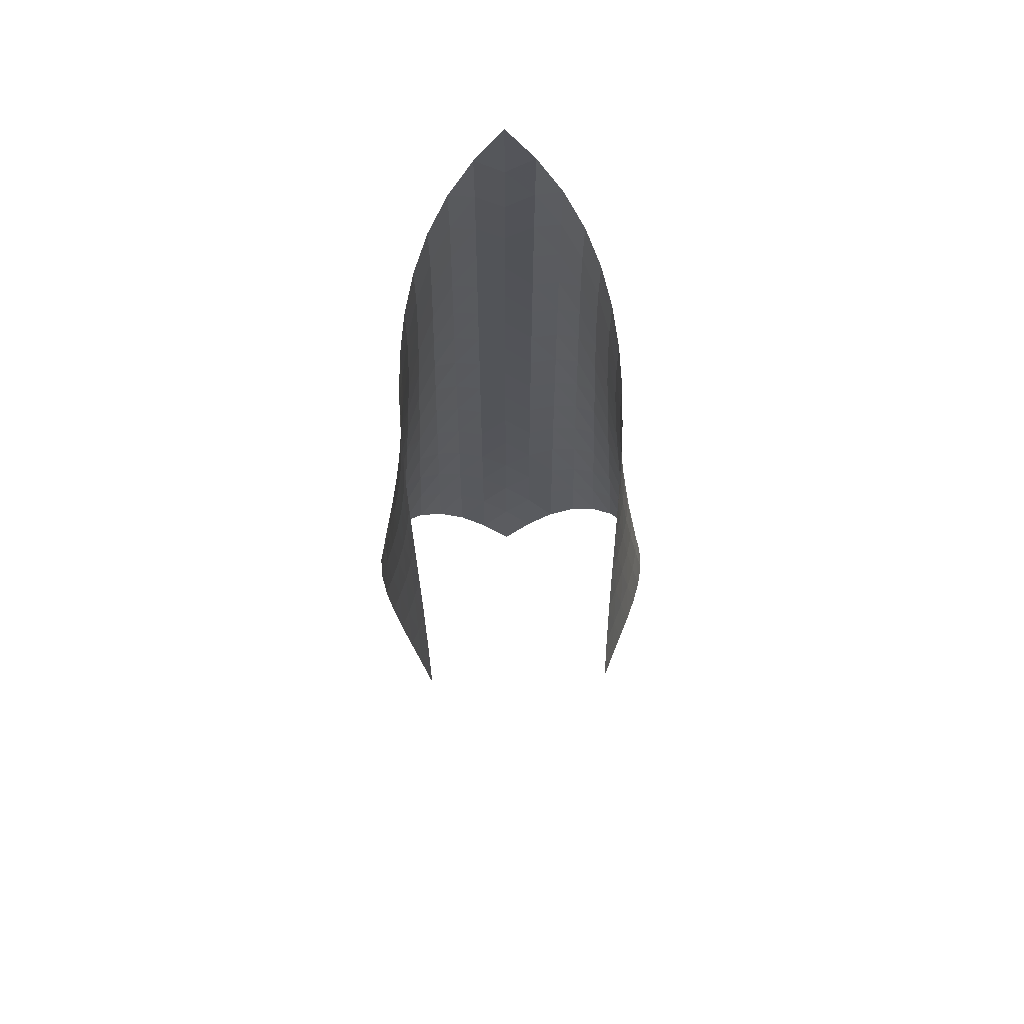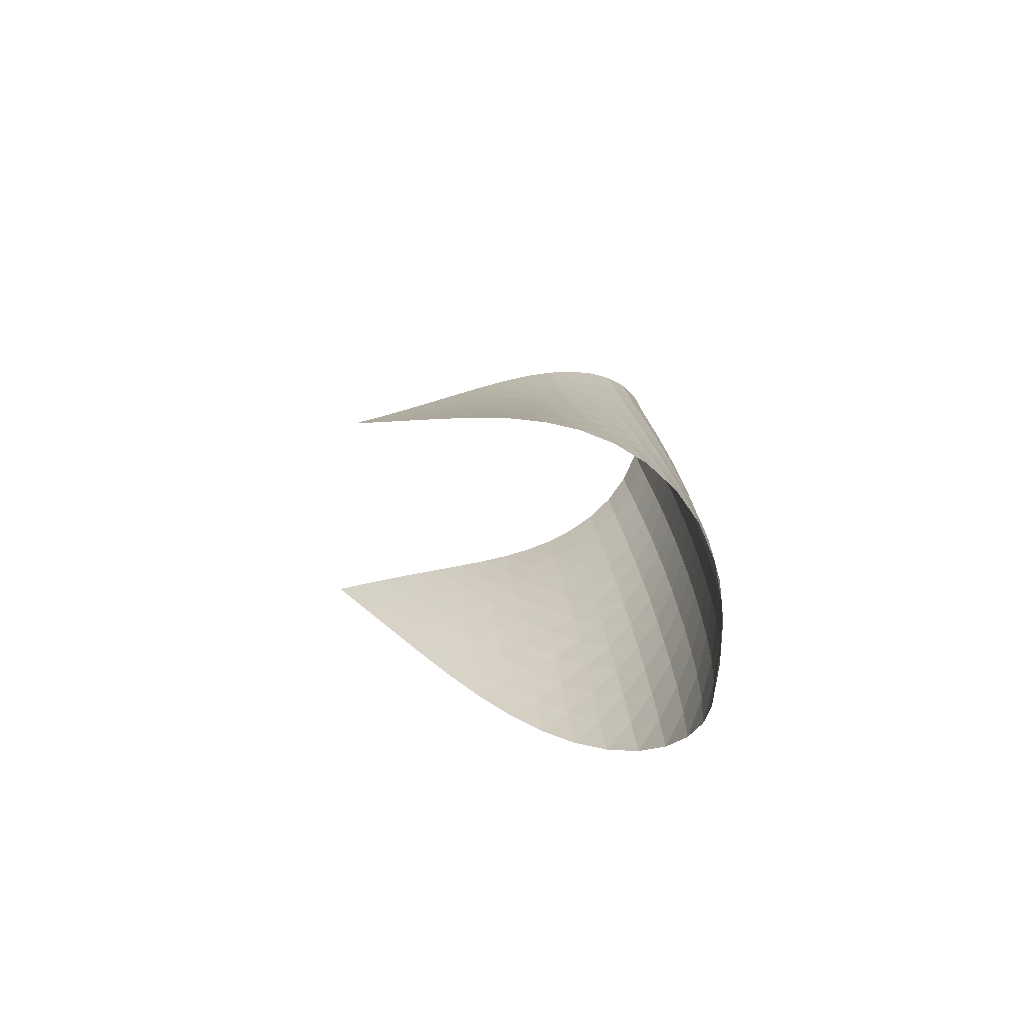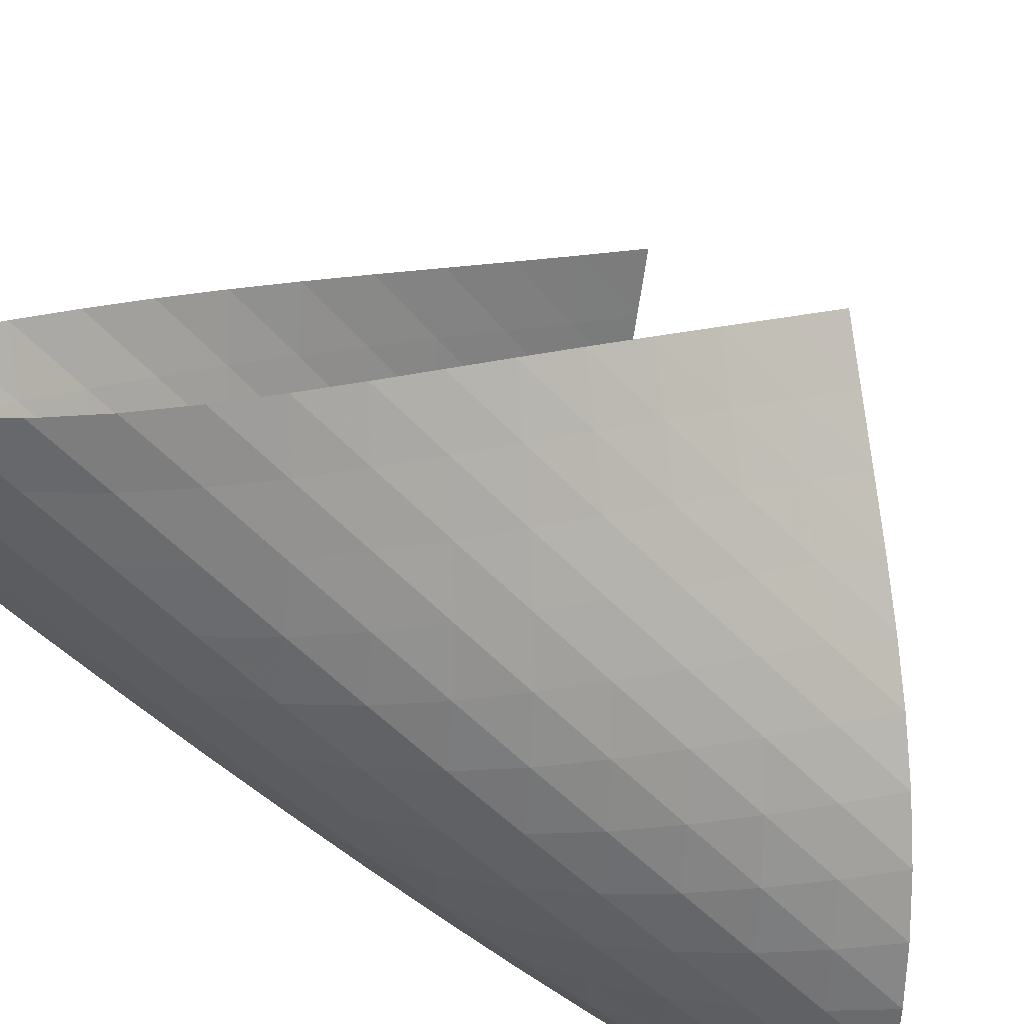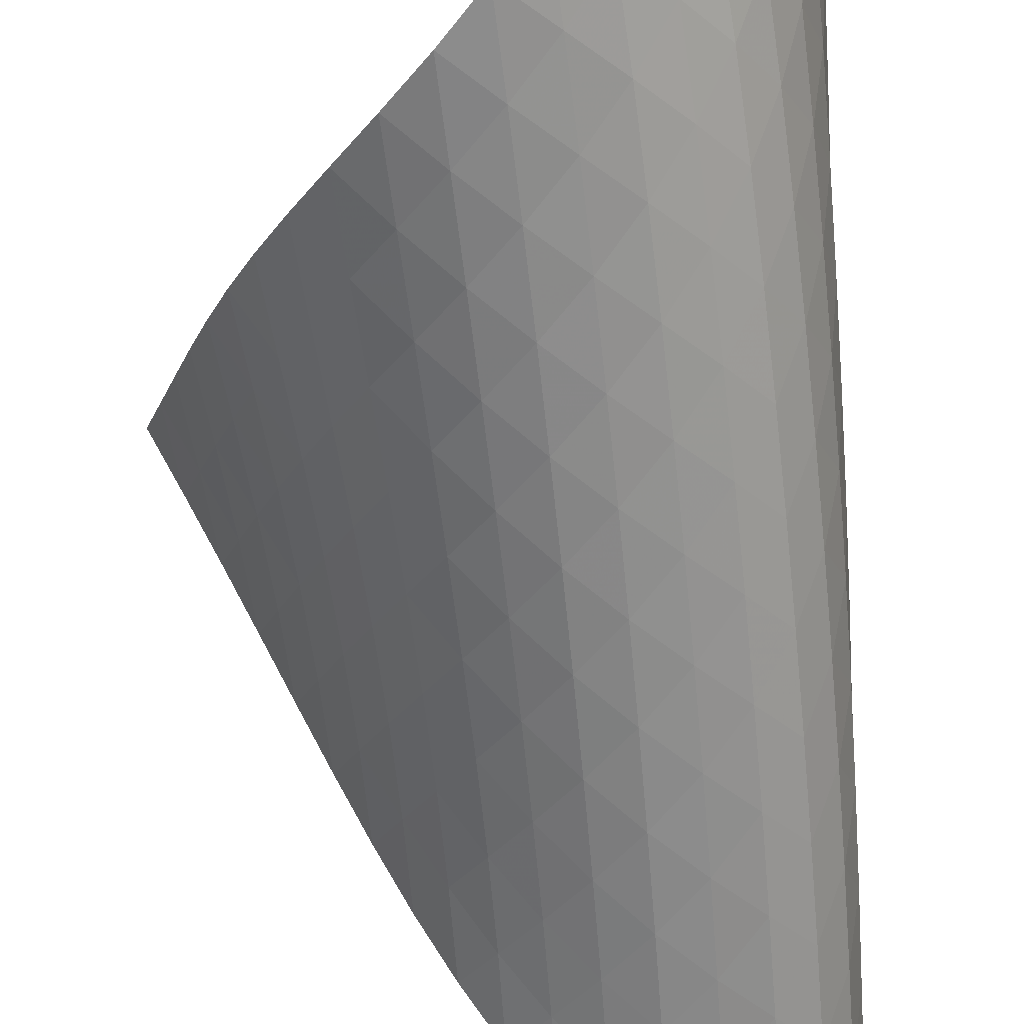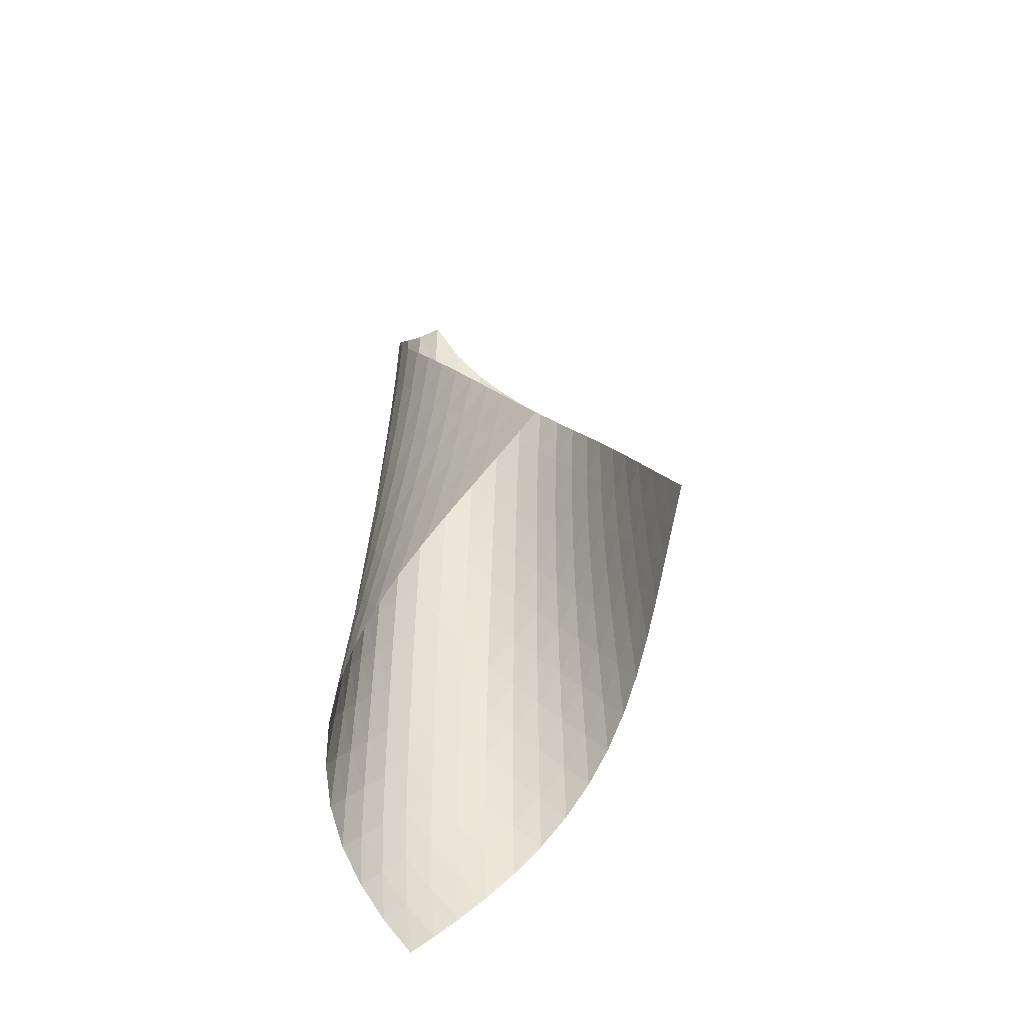
<metadata>
{"format":"obj","ext":"obj","renderer":"f3d","projection":"perspective","resolution":1024,"background":"white","views":[{"elev":65.0,"azim":-47.3,"up":"+Y"},{"elev":-73.1,"azim":38.6,"up":"+Y"},{"elev":-41.3,"azim":-138.1,"up":"+Z"},{"elev":-66.5,"azim":7.2,"up":"+Z"},{"elev":-42.7,"azim":-79.6,"up":"+Y"}]}
</metadata>
<code>
v -6.505 -0.04977 6.505
v -10.23 -10.47 12.95
v -12.95 -10.47 10.23
v -6.445 -18.94 6.445
v -12.6 -9.789 9.827
v -12.27 -9.102 9.413
v -11.94 -8.414 8.993
v -11.61 -7.726 8.568
v -11.28 -7.04 8.141
v -10.94 -6.356 7.719
v -10.57 -5.674 7.309
v -10.17 -4.995 6.924
v -9.736 -4.317 6.579
v -9.256 -3.638 6.291
v -8.733 -2.957 6.08
v -8.173 -2.271 5.972
v -7.592 -1.575 5.99
v -7.019 -0.855 6.161
v -6.161 -0.855 7.019
v -5.99 -1.575 7.592
v -5.972 -2.271 8.173
v -6.08 -2.957 8.733
v -6.291 -3.638 9.256
v -6.579 -4.317 9.736
v -6.924 -4.995 10.17
v -7.309 -5.674 10.57
v -7.719 -6.356 10.94
v -8.141 -7.04 11.28
v -8.568 -7.726 11.61
v -8.993 -8.414 11.94
v -9.413 -9.102 12.27
v -9.827 -9.789 12.6
v -9.607 -10.99 12.66
v -8.977 -11.52 12.37
v -8.346 -12.04 12.07
v -7.722 -12.56 11.77
v -7.116 -13.08 11.43
v -6.545 -13.62 11.05
v -6.031 -14.16 10.61
v -5.603 -14.72 10.1
v -5.286 -15.29 9.542
v -5.108 -15.88 8.941
v -5.09 -16.48 8.333
v -5.236 -17.1 7.755
v -5.532 -17.72 7.242
v -5.947 -18.33 6.808
v -6.808 -18.33 5.947
v -7.242 -17.72 5.532
v -7.755 -17.1 5.236
v -8.333 -16.48 5.09
v -8.941 -15.88 5.108
v -9.542 -15.29 5.286
v -10.1 -14.72 5.603
v -10.61 -14.16 6.031
v -11.05 -13.62 6.545
v -11.43 -13.08 7.116
v -11.77 -12.56 7.722
v -12.07 -12.04 8.346
v -12.37 -11.52 8.977
v -12.66 -10.99 9.607
v -6.48 -1.489 6.48
v -6.963 -2.164 6.119
v -7.521 -2.842 5.934
v -8.097 -3.519 5.907
v -8.656 -4.195 6.008
v -9.181 -4.87 6.209
v -9.666 -5.545 6.486
v -10.11 -6.221 6.818
v -10.52 -6.898 7.187
v -10.9 -7.577 7.578
v -11.26 -8.259 7.981
v -11.61 -8.942 8.388
v -11.96 -9.627 8.796
v -12.31 -10.31 9.203
v -6.119 -2.164 6.963
v -6.425 -2.791 6.425
v -6.896 -3.44 6.051
v -7.451 -4.1 5.855
v -8.028 -4.765 5.818
v -8.591 -5.432 5.911
v -9.122 -6.101 6.102
v -9.615 -6.771 6.367
v -10.07 -7.443 6.685
v -10.49 -8.117 7.037
v -10.89 -8.793 7.41
v -11.27 -9.472 7.794
v -11.64 -10.15 8.185
v -12.01 -10.83 8.579
v -5.934 -2.842 7.521
v -6.051 -3.44 6.896
v -6.362 -4.062 6.362
v -6.832 -4.702 5.983
v -7.386 -5.351 5.776
v -7.966 -6.007 5.726
v -8.536 -6.666 5.803
v -9.077 -7.329 5.979
v -9.582 -7.993 6.228
v -10.05 -8.661 6.529
v -10.49 -9.331 6.863
v -10.91 -10 7.217
v -11.31 -10.68 7.584
v -11.7 -11.36 7.961
v -5.907 -3.519 8.097
v -5.855 -4.1 7.451
v -5.983 -4.702 6.832
v -6.305 -5.322 6.305
v -6.774 -5.956 5.923
v -7.328 -6.599 5.704
v -7.911 -7.247 5.636
v -8.489 -7.899 5.693
v -9.042 -8.555 5.848
v -9.561 -9.214 6.078
v -10.05 -9.876 6.358
v -10.51 -10.54 6.671
v -10.95 -11.21 7.005
v -11.37 -11.88 7.356
v -6.008 -4.195 8.656
v -5.818 -4.765 8.028
v -5.776 -5.351 7.386
v -5.923 -5.956 6.774
v -6.255 -6.576 6.255
v -6.725 -7.206 5.872
v -7.277 -7.843 5.641
v -7.863 -8.485 5.553
v -8.448 -9.13 5.586
v -9.013 -9.779 5.717
v -9.55 -10.43 5.921
v -10.06 -11.09 6.176
v -10.54 -11.75 6.464
v -11 -12.41 6.778
v -6.209 -4.87 9.181
v -5.911 -5.432 8.591
v -5.726 -6.007 7.966
v -5.704 -6.599 7.328
v -5.872 -7.206 6.725
v -6.213 -7.826 6.213
v -6.684 -8.453 5.829
v -7.235 -9.086 5.586
v -7.821 -9.722 5.478
v -8.413 -10.36 5.486
v -8.99 -11 5.589
v -9.544 -11.65 5.763
v -10.07 -12.3 5.987
v -10.58 -12.95 6.249
v -6.486 -5.545 9.666
v -6.102 -6.101 9.122
v -5.803 -6.666 8.536
v -5.636 -7.247 7.911
v -5.641 -7.843 7.277
v -5.829 -8.453 6.684
v -6.179 -9.073 6.179
v -6.651 -9.698 5.794
v -7.199 -10.33 5.541
v -7.787 -10.96 5.412
v -8.384 -11.59 5.394
v -8.972 -12.22 5.464
v -9.543 -12.86 5.602
v -10.09 -13.51 5.793
v -6.818 -6.221 10.11
v -6.367 -6.771 9.615
v -5.979 -7.329 9.077
v -5.693 -7.899 8.489
v -5.553 -8.485 7.863
v -5.586 -9.086 7.235
v -5.794 -9.698 6.651
v -6.153 -10.32 6.153
v -6.626 -10.94 5.768
v -7.173 -11.56 5.504
v -7.76 -12.19 5.355
v -8.36 -12.82 5.307
v -8.958 -13.44 5.34
v -9.543 -14.08 5.44
v -7.187 -6.898 10.52
v -6.685 -7.443 10.07
v -6.228 -7.993 9.582
v -5.848 -8.555 9.042
v -5.586 -9.13 8.448
v -5.478 -9.722 7.821
v -5.541 -10.33 7.199
v -5.768 -10.94 6.626
v -6.136 -11.56 6.136
v -6.61 -12.18 5.751
v -7.155 -12.8 5.476
v -7.74 -13.42 5.305
v -8.343 -14.04 5.222
v -8.948 -14.66 5.216
v -7.578 -7.577 10.9
v -7.037 -8.117 10.49
v -6.529 -8.661 10.05
v -6.078 -9.214 9.561
v -5.717 -9.779 9.013
v -5.486 -10.36 8.413
v -5.412 -10.96 7.787
v -5.504 -11.56 7.173
v -5.751 -12.18 6.61
v -6.129 -12.8 6.129
v -6.605 -13.42 5.744
v -7.147 -14.04 5.457
v -7.729 -14.65 5.26
v -8.332 -15.26 5.143
v -7.981 -8.259 11.26
v -7.41 -8.793 10.89
v -6.863 -9.331 10.49
v -6.358 -9.876 10.05
v -5.921 -10.43 9.55
v -5.589 -11 8.99
v -5.394 -11.59 8.384
v -5.355 -12.19 7.76
v -5.476 -12.8 7.155
v -5.744 -13.42 6.605
v -6.133 -14.04 6.133
v -6.611 -14.65 5.749
v -7.151 -15.27 5.449
v -7.729 -15.88 5.229
v -8.388 -8.942 11.61
v -7.794 -9.472 11.27
v -7.217 -10 10.91
v -6.671 -10.54 10.51
v -6.176 -11.09 10.06
v -5.763 -11.65 9.544
v -5.464 -12.22 8.972
v -5.307 -12.82 8.36
v -5.305 -13.42 7.74
v -5.457 -14.04 7.147
v -5.749 -14.65 6.611
v -6.151 -15.27 6.151
v -6.635 -15.89 5.771
v -7.175 -16.5 5.466
v -8.796 -9.627 11.96
v -8.185 -10.15 11.64
v -7.584 -10.68 11.31
v -7.005 -11.21 10.95
v -6.464 -11.75 10.54
v -5.987 -12.3 10.07
v -5.602 -12.86 9.543
v -5.34 -13.44 8.958
v -5.222 -14.04 8.343
v -5.26 -14.65 7.729
v -5.449 -15.27 7.151
v -5.771 -15.89 6.635
v -6.195 -16.51 6.195
v -6.693 -17.12 5.83
v -9.203 -10.31 12.31
v -8.579 -10.83 12.01
v -7.961 -11.36 11.7
v -7.356 -11.88 11.37
v -6.778 -12.41 11
v -6.249 -12.95 10.58
v -5.793 -13.51 10.09
v -5.44 -14.08 9.543
v -5.216 -14.66 8.948
v -5.143 -15.26 8.332
v -5.229 -15.88 7.729
v -5.466 -16.5 7.175
v -5.83 -17.12 6.693
v -6.288 -17.73 6.288
f 256 46 4
f 256 4 47
f 5 74 60
f 5 60 3
f 74 88 59
f 74 59 60
f 88 102 58
f 88 58 59
f 102 116 57
f 102 57 58
f 116 130 56
f 116 56 57
f 130 144 55
f 130 55 56
f 144 158 54
f 144 54 55
f 158 172 53
f 158 53 54
f 172 186 52
f 172 52 53
f 186 200 51
f 186 51 52
f 200 214 50
f 200 50 51
f 214 228 49
f 214 49 50
f 228 242 48
f 228 48 49
f 242 256 47
f 242 47 48
f 1 19 61
f 1 61 18
f 18 61 62
f 18 62 17
f 17 62 63
f 17 63 16
f 16 63 64
f 16 64 15
f 15 64 65
f 15 65 14
f 14 65 66
f 14 66 13
f 13 66 67
f 13 67 12
f 12 67 68
f 12 68 11
f 11 68 69
f 11 69 10
f 10 69 70
f 10 70 9
f 9 70 71
f 9 71 8
f 8 71 72
f 8 72 7
f 7 72 73
f 7 73 6
f 6 73 74
f 6 74 5
f 19 20 75
f 19 75 61
f 61 75 76
f 61 76 62
f 62 76 77
f 62 77 63
f 63 77 78
f 63 78 64
f 64 78 79
f 64 79 65
f 65 79 80
f 65 80 66
f 66 80 81
f 66 81 67
f 67 81 82
f 67 82 68
f 68 82 83
f 68 83 69
f 69 83 84
f 69 84 70
f 70 84 85
f 70 85 71
f 71 85 86
f 71 86 72
f 72 86 87
f 72 87 73
f 73 87 88
f 73 88 74
f 20 21 89
f 20 89 75
f 75 89 90
f 75 90 76
f 76 90 91
f 76 91 77
f 77 91 92
f 77 92 78
f 78 92 93
f 78 93 79
f 79 93 94
f 79 94 80
f 80 94 95
f 80 95 81
f 81 95 96
f 81 96 82
f 82 96 97
f 82 97 83
f 83 97 98
f 83 98 84
f 84 98 99
f 84 99 85
f 85 99 100
f 85 100 86
f 86 100 101
f 86 101 87
f 87 101 102
f 87 102 88
f 21 22 103
f 21 103 89
f 89 103 104
f 89 104 90
f 90 104 105
f 90 105 91
f 91 105 106
f 91 106 92
f 92 106 107
f 92 107 93
f 93 107 108
f 93 108 94
f 94 108 109
f 94 109 95
f 95 109 110
f 95 110 96
f 96 110 111
f 96 111 97
f 97 111 112
f 97 112 98
f 98 112 113
f 98 113 99
f 99 113 114
f 99 114 100
f 100 114 115
f 100 115 101
f 101 115 116
f 101 116 102
f 22 23 117
f 22 117 103
f 103 117 118
f 103 118 104
f 104 118 119
f 104 119 105
f 105 119 120
f 105 120 106
f 106 120 121
f 106 121 107
f 107 121 122
f 107 122 108
f 108 122 123
f 108 123 109
f 109 123 124
f 109 124 110
f 110 124 125
f 110 125 111
f 111 125 126
f 111 126 112
f 112 126 127
f 112 127 113
f 113 127 128
f 113 128 114
f 114 128 129
f 114 129 115
f 115 129 130
f 115 130 116
f 23 24 131
f 23 131 117
f 117 131 132
f 117 132 118
f 118 132 133
f 118 133 119
f 119 133 134
f 119 134 120
f 120 134 135
f 120 135 121
f 121 135 136
f 121 136 122
f 122 136 137
f 122 137 123
f 123 137 138
f 123 138 124
f 124 138 139
f 124 139 125
f 125 139 140
f 125 140 126
f 126 140 141
f 126 141 127
f 127 141 142
f 127 142 128
f 128 142 143
f 128 143 129
f 129 143 144
f 129 144 130
f 24 25 145
f 24 145 131
f 131 145 146
f 131 146 132
f 132 146 147
f 132 147 133
f 133 147 148
f 133 148 134
f 134 148 149
f 134 149 135
f 135 149 150
f 135 150 136
f 136 150 151
f 136 151 137
f 137 151 152
f 137 152 138
f 138 152 153
f 138 153 139
f 139 153 154
f 139 154 140
f 140 154 155
f 140 155 141
f 141 155 156
f 141 156 142
f 142 156 157
f 142 157 143
f 143 157 158
f 143 158 144
f 25 26 159
f 25 159 145
f 145 159 160
f 145 160 146
f 146 160 161
f 146 161 147
f 147 161 162
f 147 162 148
f 148 162 163
f 148 163 149
f 149 163 164
f 149 164 150
f 150 164 165
f 150 165 151
f 151 165 166
f 151 166 152
f 152 166 167
f 152 167 153
f 153 167 168
f 153 168 154
f 154 168 169
f 154 169 155
f 155 169 170
f 155 170 156
f 156 170 171
f 156 171 157
f 157 171 172
f 157 172 158
f 26 27 173
f 26 173 159
f 159 173 174
f 159 174 160
f 160 174 175
f 160 175 161
f 161 175 176
f 161 176 162
f 162 176 177
f 162 177 163
f 163 177 178
f 163 178 164
f 164 178 179
f 164 179 165
f 165 179 180
f 165 180 166
f 166 180 181
f 166 181 167
f 167 181 182
f 167 182 168
f 168 182 183
f 168 183 169
f 169 183 184
f 169 184 170
f 170 184 185
f 170 185 171
f 171 185 186
f 171 186 172
f 27 28 187
f 27 187 173
f 173 187 188
f 173 188 174
f 174 188 189
f 174 189 175
f 175 189 190
f 175 190 176
f 176 190 191
f 176 191 177
f 177 191 192
f 177 192 178
f 178 192 193
f 178 193 179
f 179 193 194
f 179 194 180
f 180 194 195
f 180 195 181
f 181 195 196
f 181 196 182
f 182 196 197
f 182 197 183
f 183 197 198
f 183 198 184
f 184 198 199
f 184 199 185
f 185 199 200
f 185 200 186
f 28 29 201
f 28 201 187
f 187 201 202
f 187 202 188
f 188 202 203
f 188 203 189
f 189 203 204
f 189 204 190
f 190 204 205
f 190 205 191
f 191 205 206
f 191 206 192
f 192 206 207
f 192 207 193
f 193 207 208
f 193 208 194
f 194 208 209
f 194 209 195
f 195 209 210
f 195 210 196
f 196 210 211
f 196 211 197
f 197 211 212
f 197 212 198
f 198 212 213
f 198 213 199
f 199 213 214
f 199 214 200
f 29 30 215
f 29 215 201
f 201 215 216
f 201 216 202
f 202 216 217
f 202 217 203
f 203 217 218
f 203 218 204
f 204 218 219
f 204 219 205
f 205 219 220
f 205 220 206
f 206 220 221
f 206 221 207
f 207 221 222
f 207 222 208
f 208 222 223
f 208 223 209
f 209 223 224
f 209 224 210
f 210 224 225
f 210 225 211
f 211 225 226
f 211 226 212
f 212 226 227
f 212 227 213
f 213 227 228
f 213 228 214
f 30 31 229
f 30 229 215
f 215 229 230
f 215 230 216
f 216 230 231
f 216 231 217
f 217 231 232
f 217 232 218
f 218 232 233
f 218 233 219
f 219 233 234
f 219 234 220
f 220 234 235
f 220 235 221
f 221 235 236
f 221 236 222
f 222 236 237
f 222 237 223
f 223 237 238
f 223 238 224
f 224 238 239
f 224 239 225
f 225 239 240
f 225 240 226
f 226 240 241
f 226 241 227
f 227 241 242
f 227 242 228
f 31 32 243
f 31 243 229
f 229 243 244
f 229 244 230
f 230 244 245
f 230 245 231
f 231 245 246
f 231 246 232
f 232 246 247
f 232 247 233
f 233 247 248
f 233 248 234
f 234 248 249
f 234 249 235
f 235 249 250
f 235 250 236
f 236 250 251
f 236 251 237
f 237 251 252
f 237 252 238
f 238 252 253
f 238 253 239
f 239 253 254
f 239 254 240
f 240 254 255
f 240 255 241
f 241 255 256
f 241 256 242
f 32 2 33
f 32 33 243
f 243 33 34
f 243 34 244
f 244 34 35
f 244 35 245
f 245 35 36
f 245 36 246
f 246 36 37
f 246 37 247
f 247 37 38
f 247 38 248
f 248 38 39
f 248 39 249
f 249 39 40
f 249 40 250
f 250 40 41
f 250 41 251
f 251 41 42
f 251 42 252
f 252 42 43
f 252 43 253
f 253 43 44
f 253 44 254
f 254 44 45
f 254 45 255
f 255 45 46
f 255 46 256

</code>
